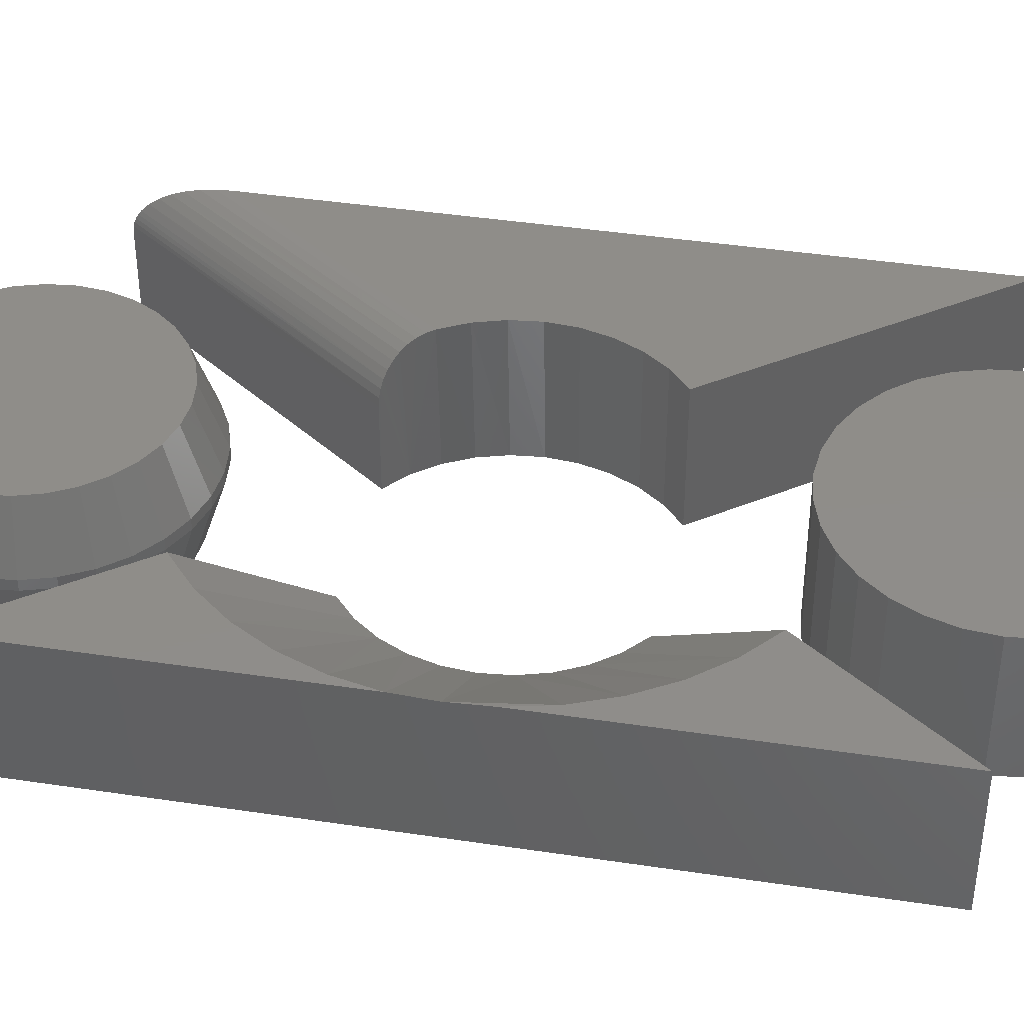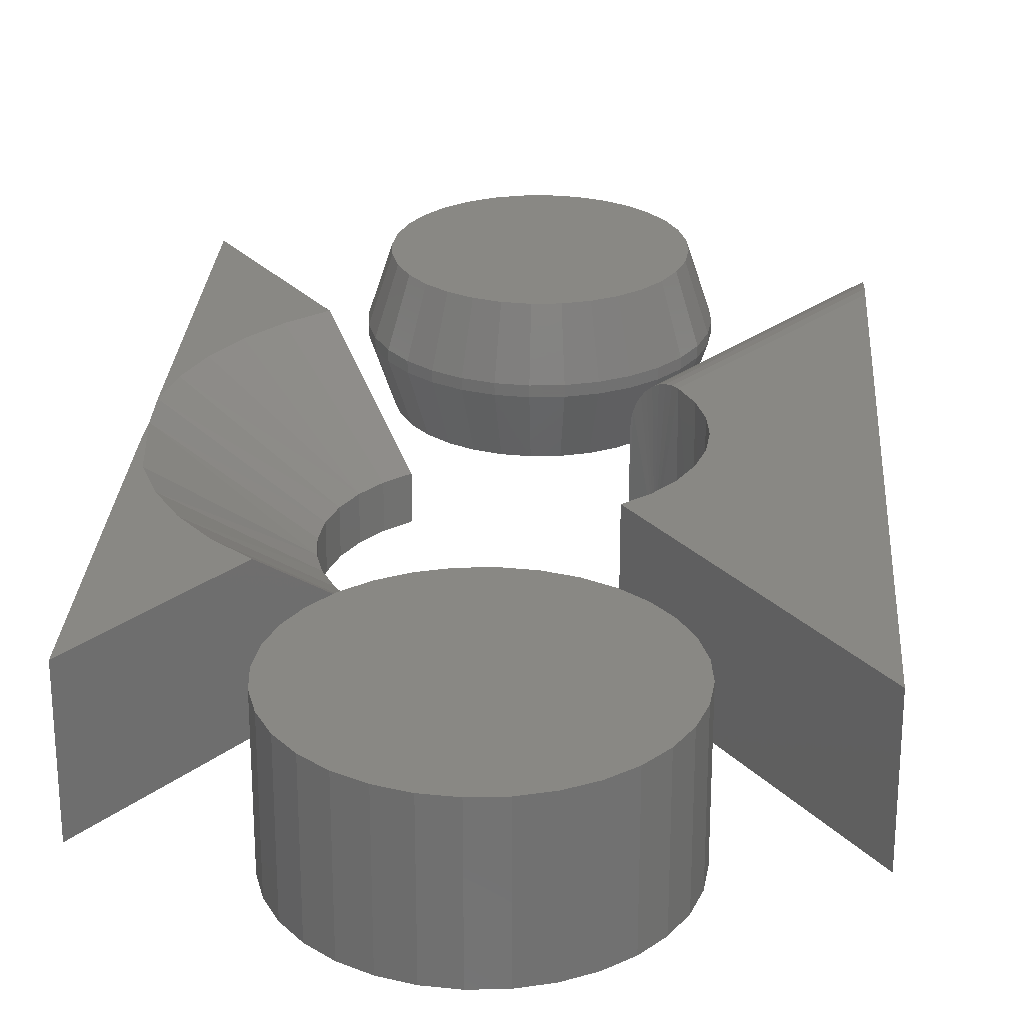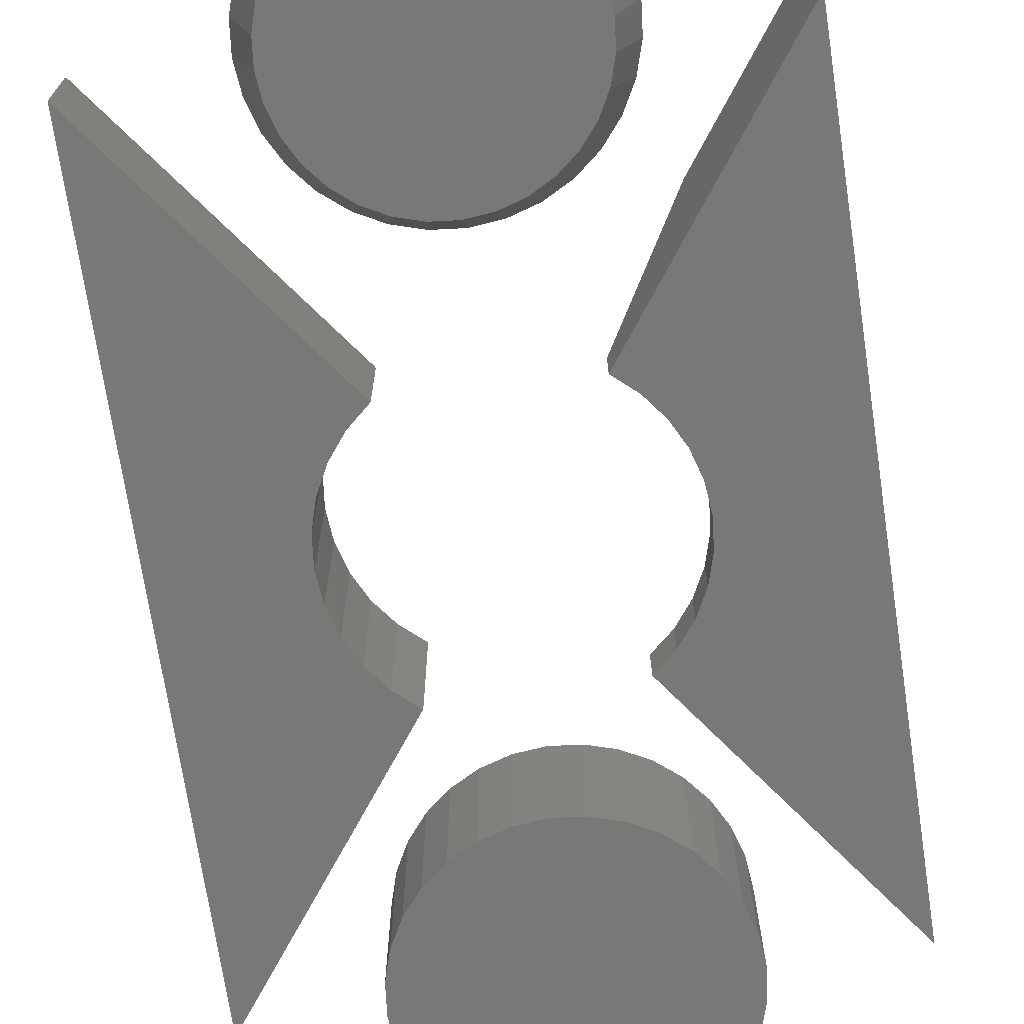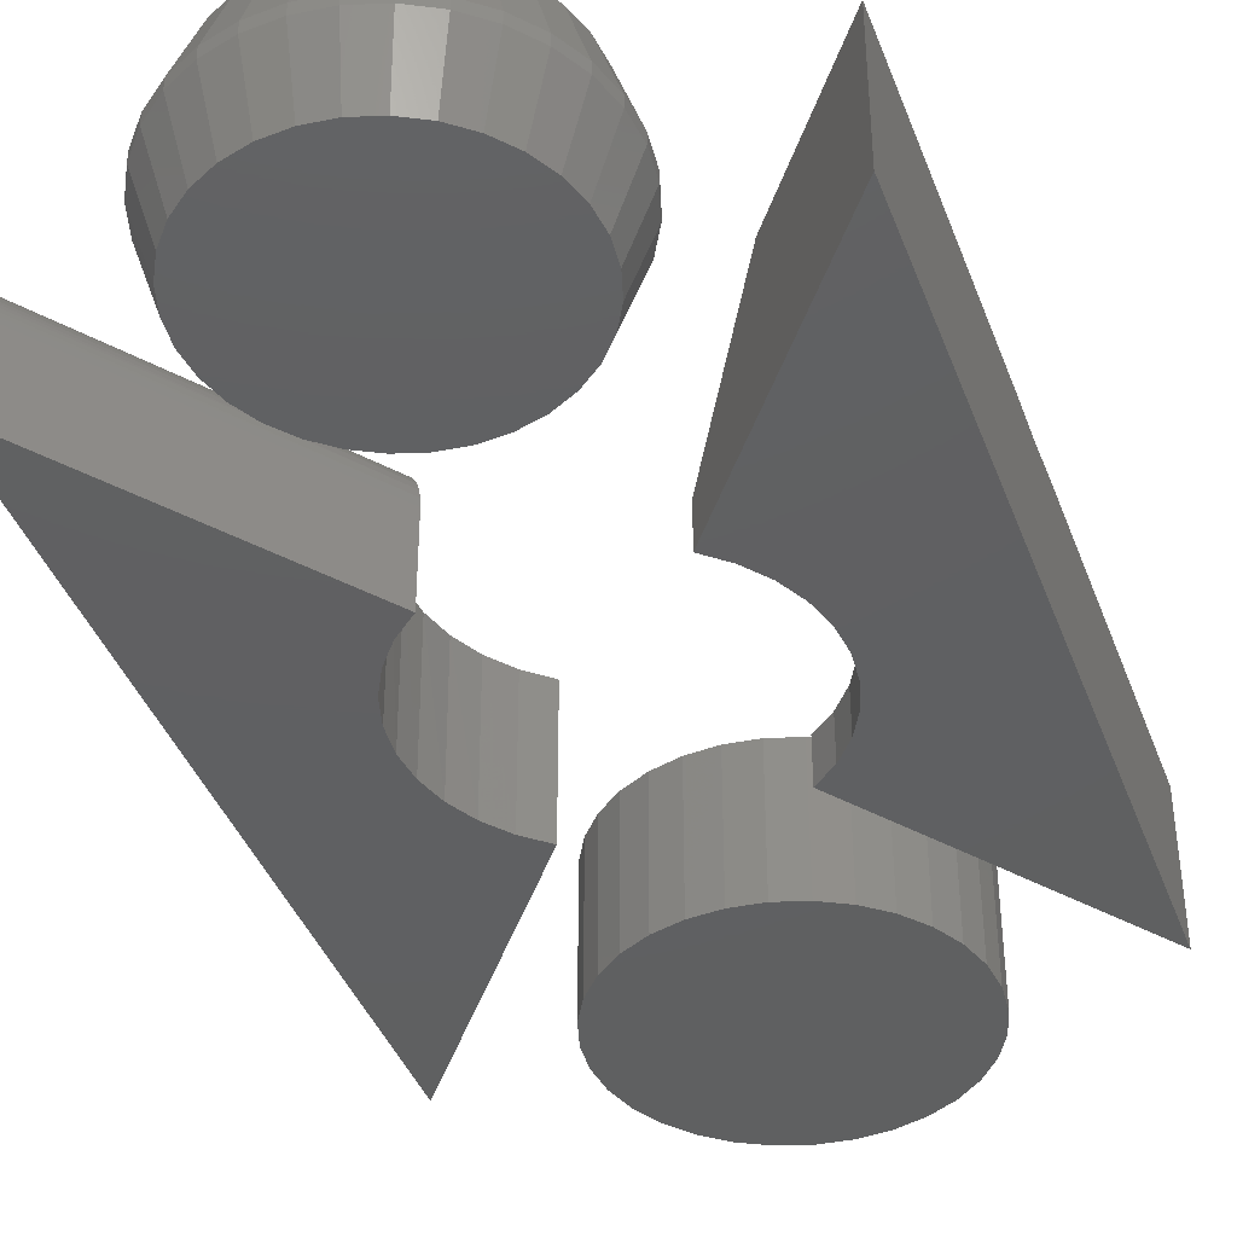
<metadata>
{"format":"stl","ext":"stl","renderer":"f3d","projection":"perspective","resolution":1024,"background":"white","views":[{"elev":41.5,"azim":100.4,"up":"+Z"},{"elev":26.4,"azim":-176.2,"up":"+Z"},{"elev":-71.2,"azim":8.5,"up":"+Z"},{"elev":-40.7,"azim":19.6,"up":"+Z"}]}
</metadata>
<code>
# stl→obj: 277 verts, 538 faces
v -0.1662 -2.671e-17 0.04688
v -0.1662 -2.671e-17 0.05469
v -0.1683 -0.02127 0.04688
v -0.1683 -0.02127 0.05469
v -0.1745 -0.04173 0.04688
v -0.1745 -0.04173 0.05469
v -0.1846 -0.06058 0.04688
v -0.1846 -0.06058 0.05469
v -0.1981 -0.07711 0.04688
v -0.1981 -0.07711 0.05469
v -0.2147 -0.09067 0.04688
v -0.2147 -0.09067 0.05469
v -0.2335 -0.1007 0.04688
v -0.2335 -0.1007 0.05469
v -0.254 -0.107 0.04688
v -0.254 -0.107 0.05469
v -0.2752 -0.109 0.04688
v -0.2752 -0.109 0.05469
v -0.2965 -0.107 0.04688
v -0.2965 -0.107 0.05469
v -0.317 -0.1007 0.04688
v -0.317 -0.1007 0.05469
v -0.3358 -0.09067 0.04688
v -0.3358 -0.09067 0.05469
v -0.3524 -0.07711 0.04688
v -0.3524 -0.07711 0.05469
v -0.3659 -0.06058 0.04688
v -0.3659 -0.06058 0.05469
v -0.376 -0.04173 0.04688
v -0.376 -0.04173 0.05469
v -0.3822 -0.02127 0.04688
v -0.3822 -0.02127 0.05469
v -0.3843 6.178e-17 0.04688
v -0.3843 6.178e-17 0.05469
v -0.3822 0.02127 0.04688
v -0.3822 0.02127 0.05469
v -0.376 0.04173 0.04688
v -0.376 0.04173 0.05469
v -0.3659 0.06058 0.04688
v -0.3659 0.06058 0.05469
v -0.3524 0.07711 0.04688
v -0.3524 0.07711 0.05469
v -0.3358 0.09067 0.04688
v -0.3358 0.09067 0.05469
v -0.317 0.1007 0.04688
v -0.317 0.1007 0.05469
v -0.2965 0.107 0.04688
v -0.2965 0.107 0.05469
v -0.2752 0.109 0.04688
v -0.2752 0.109 0.05469
v -0.254 0.107 0.04688
v -0.254 0.107 0.05469
v -0.2335 0.1007 0.04688
v -0.2335 0.1007 0.05469
v -0.2147 0.09067 0.04688
v -0.2147 0.09067 0.05469
v -0.1981 0.07711 0.04688
v -0.1981 0.07711 0.05469
v -0.1846 0.06058 0.04688
v -0.1846 0.06058 0.05469
v -0.1745 0.04173 0.04688
v -0.1745 0.04173 0.05469
v -0.1683 0.02127 0.04688
v -0.1683 0.02127 0.05469
v -0.2935 0.09163 0.1016
v -0.257 0.09163 0.1016
v -0.2752 0.09342 0.1016
v -0.311 0.08631 0.1016
v -0.2395 0.08631 0.1016
v -0.3271 0.07768 0.1016
v -0.2233 0.07768 0.1016
v -0.2233 -0.07768 0.1016
v -0.311 -0.08631 0.1016
v -0.2395 -0.08631 0.1016
v -0.2935 -0.09163 0.1016
v -0.257 -0.09163 0.1016
v -0.2752 -0.09342 0.1016
v -0.2092 0.06606 0.1016
v -0.3413 0.06606 0.1016
v -0.1976 0.0519 0.1016
v -0.3529 0.0519 0.1016
v -0.1889 0.03575 0.1016
v -0.3616 0.03575 0.1016
v -0.1836 0.01823 0.1016
v -0.3669 0.01823 0.1016
v -0.1818 4.802e-18 0.1016
v -0.3687 -6.562e-09 0.1016
v -0.1836 -0.01823 0.1016
v -0.3669 -0.01823 0.1016
v -0.1889 -0.03575 0.1016
v -0.3616 -0.03575 0.1016
v -0.1976 -0.0519 0.1016
v -0.3529 -0.0519 0.1016
v -0.2092 -0.06606 0.1016
v -0.3413 -0.06606 0.1016
v -0.3271 -0.07768 0.1016
v -0.2752 0.09342 0
v -0.257 0.09163 0
v -0.2935 0.09163 0
v -0.311 0.08631 0
v -0.2395 0.08631 0
v -0.3271 0.07768 0
v -0.2233 0.07768 0
v -0.2395 -0.08631 0
v -0.311 -0.08631 0
v -0.2233 -0.07768 0
v -0.2935 -0.09163 0
v -0.257 -0.09163 0
v -0.2752 -0.09342 0
v -0.3271 -0.07768 0
v -0.3413 -0.06606 0
v -0.2092 -0.06606 0
v -0.3529 -0.0519 0
v -0.1976 -0.0519 0
v -0.3616 -0.03575 0
v -0.1889 -0.03575 0
v -0.3669 -0.01823 0
v -0.1836 -0.01823 0
v -0.3687 -6.562e-09 0
v -0.1818 4.802e-18 0
v -0.3669 0.01823 0
v -0.1836 0.01823 0
v -0.3616 0.03575 0
v -0.1889 0.03575 0
v -0.3529 0.0519 0
v -0.1976 0.0519 0
v -0.3413 0.06606 0
v -0.2092 0.06606 0
v -0.3007 0.6538 0.1016
v -0.2582 0.6538 0.1016
v -0.2794 0.6559 0.1016
v -0.3212 0.6476 0.1016
v -0.2377 0.6476 0.1016
v -0.34 0.6375 0.1016
v -0.2189 0.6375 0.1016
v -0.2189 0.4562 0.1016
v -0.3212 0.4461 0.1016
v -0.2377 0.4461 0.1016
v -0.3007 0.4399 0.1016
v -0.2582 0.4399 0.1016
v -0.2794 0.4378 0.1016
v -0.2023 0.624 0.1016
v -0.3565 0.624 0.1016
v -0.1888 0.6075 0.1016
v -0.3701 0.6075 0.1016
v -0.1787 0.5886 0.1016
v -0.3802 0.5886 0.1016
v -0.1725 0.5681 0.1016
v -0.3864 0.5681 0.1016
v -0.1704 0.5469 0.1016
v -0.3885 0.5469 0.1016
v -0.1725 0.5256 0.1016
v -0.3864 0.5256 0.1016
v -0.1787 0.5051 0.1016
v -0.3802 0.5051 0.1016
v -0.1888 0.4863 0.1016
v -0.3701 0.4863 0.1016
v -0.2023 0.4698 0.1016
v -0.3565 0.4698 0.1016
v -0.34 0.4562 0.1016
v -0.2794 0.6559 0
v -0.2582 0.6538 0
v -0.3007 0.6538 0
v -0.3212 0.6476 0
v -0.2377 0.6476 0
v -0.34 0.6375 0
v -0.2189 0.6375 0
v -0.2377 0.4461 0
v -0.3212 0.4461 0
v -0.2189 0.4562 0
v -0.3007 0.4399 0
v -0.2582 0.4399 0
v -0.2794 0.4378 0
v -0.34 0.4562 0
v -0.3565 0.4698 0
v -0.2023 0.4698 0
v -0.3701 0.4863 0
v -0.1888 0.4863 0
v -0.3802 0.5051 0
v -0.1787 0.5051 0
v -0.3864 0.5256 0
v -0.1725 0.5256 0
v -0.3885 0.5469 0
v -0.1704 0.5469 0
v -0.3864 0.5681 0
v -0.1725 0.5681 0
v -0.3802 0.5886 0
v -0.1787 0.5886 0
v -0.3701 0.6075 0
v -0.1888 0.6075 0
v -0.3565 0.624 0
v -0.2023 0.624 0
v -0.07475 0.5469 0.1016
v -0.1554 0.4371 0.1016
v -0.1311 0.4162 0.1016
v -0.1104 0.3916 0.1016
v -0.0938 0.3641 0.1016
v -0.08183 0.3343 0.1016
v -0.07475 0.303 0.1016
v -0.07475 0.002138 0.1016
v -0.07475 0.246 0.1016
v -0.08183 0.2147 0.1016
v -0.0938 0.1849 0.1016
v -0.1104 0.1574 0.1016
v -0.1311 0.1329 0.1016
v -0.1554 0.1119 0.1016
v -0.1665 0.2745 0
v -0.1684 0.2947 0.03125
v -0.1684 0.2947 0
v -0.174 0.3141 0.03125
v -0.174 0.3141 0
v -0.1833 0.3322 0.03125
v -0.1833 0.3322 0
v -0.1957 0.3481 0.03125
v -0.1957 0.3481 0
v -0.2109 0.3615 0.03125
v -0.2109 0.3615 0
v -0.1665 0.2745 0.03125
v -0.1684 0.2543 0
v -0.1684 0.2543 0.03125
v -0.174 0.2349 0
v -0.174 0.2349 0.03125
v -0.1833 0.2168 0
v -0.1833 0.2168 0.03125
v -0.1957 0.2009 0
v -0.1957 0.2009 0.03125
v -0.2109 0.1875 0
v -0.2109 0.1875 0.03125
v -0.07475 0.5469 0
v -0.07475 0.2745 0.1
v -0.07475 0.002138 0
v -0.4766 0.0651 0.1016
v -0.3658 0.2128 0.1016
v -0.3756 0.2313 0.1016
v -0.3818 0.2514 0.1016
v -0.384 0.2723 0.1016
v -0.4766 0.5469 0.1016
v -0.3822 0.2932 0.1016
v -0.3765 0.3134 0.1016
v -0.367 0.3322 0.1016
v -0.3542 0.3488 0.1016
v -0.3384 0.3627 0.1016
v -0.4766 0 0.0625
v -0.4766 0.0003811 0.06672
v -0.4766 0.001191 0.06994
v -0.4766 0 0
v -0.4766 0.002408 0.07303
v -0.4766 0.004113 0.07616
v -0.4766 0.006161 0.07909
v -0.4766 0.01152 0.08469
v -0.4766 0.0183 0.08965
v -0.4766 0.02614 0.09379
v -0.4766 0.03446 0.09696
v -0.4766 0.04459 0.09957
v -0.4766 0.05489 0.1011
v -0.4766 0.5469 0
v -0.34 0.1854 0.07461
v -0.3384 0.1842 0.0625
v -0.3384 0.1842 0
v -0.3388 0.1845 0.06862
v -0.354 0.1979 0
v -0.3668 0.2143 0
v -0.3622 0.2077 0.1011
v -0.3584 0.2028 0.09971
v -0.3546 0.1985 0.09739
v -0.3508 0.1947 0.0942
v -0.3474 0.1915 0.09022
v -0.3443 0.1888 0.08555
v -0.3418 0.1868 0.0803
v -0.382 0.2941 0
v -0.384 0.2734 0
v -0.382 0.2528 0
v -0.3762 0.2328 0
v -0.3762 0.3141 0
v -0.3668 0.3326 0
v -0.354 0.349 0
v -0.3384 0.3627 0
f 1 2 3
f 3 2 4
f 3 4 5
f 5 4 6
f 5 6 7
f 7 6 8
f 7 8 9
f 9 8 10
f 9 10 11
f 11 10 12
f 11 12 13
f 13 12 14
f 13 14 15
f 15 14 16
f 15 16 17
f 17 16 18
f 17 18 19
f 19 18 20
f 19 20 21
f 21 20 22
f 21 22 23
f 23 22 24
f 23 24 25
f 25 24 26
f 25 26 27
f 27 26 28
f 27 28 29
f 29 28 30
f 29 30 31
f 31 30 32
f 31 32 33
f 33 32 34
f 33 34 35
f 35 34 36
f 35 36 37
f 37 36 38
f 37 38 39
f 39 38 40
f 39 40 41
f 41 40 42
f 41 42 43
f 43 42 44
f 43 44 45
f 45 44 46
f 45 46 47
f 47 46 48
f 47 48 49
f 49 48 50
f 49 50 51
f 51 50 52
f 51 52 53
f 53 52 54
f 53 54 55
f 55 54 56
f 55 56 57
f 57 56 58
f 57 58 59
f 59 58 60
f 59 60 61
f 61 60 62
f 61 62 63
f 63 62 64
f 63 64 1
f 1 64 2
f 65 66 67
f 66 65 68
f 66 68 69
f 69 68 70
f 69 70 71
f 72 73 74
f 74 73 75
f 74 75 76
f 76 75 77
f 71 70 78
f 78 70 79
f 78 79 80
f 80 79 81
f 80 81 82
f 82 81 83
f 82 83 84
f 84 83 85
f 84 85 86
f 86 85 87
f 86 87 88
f 88 87 89
f 88 89 90
f 90 89 91
f 90 91 92
f 92 91 93
f 92 93 94
f 94 93 95
f 94 95 72
f 72 95 96
f 72 96 73
f 18 75 20
f 20 75 73
f 20 73 22
f 22 73 96
f 22 96 24
f 24 96 95
f 24 95 26
f 26 95 93
f 26 93 28
f 28 93 91
f 28 91 30
f 30 91 89
f 30 89 32
f 32 89 87
f 32 87 34
f 75 18 77
f 77 18 16
f 77 16 76
f 76 16 14
f 76 14 74
f 74 14 12
f 74 12 72
f 72 12 10
f 72 10 94
f 94 10 8
f 94 8 92
f 92 8 6
f 92 6 90
f 90 6 4
f 90 4 88
f 88 4 2
f 88 2 86
f 50 66 52
f 52 66 69
f 52 69 54
f 54 69 71
f 54 71 56
f 56 71 78
f 56 78 58
f 58 78 80
f 58 80 60
f 60 80 82
f 60 82 62
f 62 82 84
f 62 84 64
f 64 84 86
f 64 86 2
f 66 50 67
f 67 50 48
f 67 48 65
f 65 48 46
f 65 46 68
f 68 46 44
f 68 44 70
f 70 44 42
f 70 42 79
f 79 42 40
f 79 40 81
f 81 40 38
f 81 38 83
f 83 38 36
f 83 36 85
f 85 36 34
f 85 34 87
f 97 98 99
f 100 99 98
f 101 100 98
f 102 100 101
f 103 102 101
f 104 105 106
f 107 105 104
f 108 107 104
f 109 107 108
f 105 110 106
f 106 110 111
f 106 111 112
f 112 111 113
f 112 113 114
f 114 113 115
f 114 115 116
f 116 115 117
f 116 117 118
f 118 117 119
f 118 119 120
f 120 119 121
f 120 121 122
f 122 121 123
f 122 123 124
f 124 123 125
f 124 125 126
f 126 125 127
f 126 127 128
f 128 127 102
f 128 102 103
f 120 1 118
f 118 1 3
f 118 3 116
f 116 3 5
f 116 5 114
f 114 5 7
f 114 7 112
f 112 7 9
f 112 9 106
f 106 9 11
f 106 11 104
f 104 11 13
f 104 13 108
f 108 13 15
f 108 15 109
f 109 15 17
f 109 17 107
f 107 17 19
f 107 19 105
f 105 19 21
f 105 21 110
f 110 21 23
f 110 23 111
f 111 23 25
f 111 25 113
f 113 25 27
f 113 27 115
f 115 27 29
f 115 29 117
f 117 29 31
f 117 31 119
f 119 31 33
f 119 33 121
f 121 33 35
f 121 35 123
f 123 35 37
f 123 37 125
f 125 37 39
f 125 39 127
f 127 39 41
f 127 41 102
f 102 41 43
f 102 43 100
f 100 43 45
f 100 45 99
f 99 45 47
f 99 47 97
f 97 47 49
f 97 49 98
f 98 49 51
f 98 51 101
f 101 51 53
f 101 53 103
f 103 53 55
f 103 55 128
f 128 55 57
f 128 57 126
f 126 57 59
f 126 59 124
f 124 59 61
f 124 61 122
f 122 61 63
f 122 63 120
f 120 63 1
f 129 130 131
f 130 129 132
f 130 132 133
f 133 132 134
f 133 134 135
f 136 137 138
f 138 137 139
f 138 139 140
f 140 139 141
f 135 134 142
f 142 134 143
f 142 143 144
f 144 143 145
f 144 145 146
f 146 145 147
f 146 147 148
f 148 147 149
f 148 149 150
f 150 149 151
f 150 151 152
f 152 151 153
f 152 153 154
f 154 153 155
f 154 155 156
f 156 155 157
f 156 157 158
f 158 157 159
f 158 159 136
f 136 159 160
f 136 160 137
f 161 162 163
f 164 163 162
f 165 164 162
f 166 164 165
f 167 166 165
f 168 169 170
f 171 169 168
f 172 171 168
f 173 171 172
f 169 174 170
f 170 174 175
f 170 175 176
f 176 175 177
f 176 177 178
f 178 177 179
f 178 179 180
f 180 179 181
f 180 181 182
f 182 181 183
f 182 183 184
f 184 183 185
f 184 185 186
f 186 185 187
f 186 187 188
f 188 187 189
f 188 189 190
f 190 189 191
f 190 191 192
f 192 191 166
f 192 166 167
f 184 150 182
f 182 150 152
f 182 152 180
f 180 152 154
f 180 154 178
f 178 154 156
f 178 156 176
f 176 156 158
f 176 158 170
f 170 158 136
f 170 136 168
f 168 136 138
f 168 138 172
f 172 138 140
f 172 140 173
f 173 140 141
f 173 141 171
f 171 141 139
f 171 139 169
f 169 139 137
f 169 137 174
f 174 137 160
f 174 160 175
f 175 160 159
f 175 159 177
f 177 159 157
f 177 157 179
f 179 157 155
f 179 155 181
f 181 155 153
f 181 153 183
f 183 153 151
f 183 151 185
f 185 151 149
f 185 149 187
f 187 149 147
f 187 147 189
f 189 147 145
f 189 145 191
f 191 145 143
f 191 143 166
f 166 143 134
f 166 134 164
f 164 134 132
f 164 132 163
f 163 132 129
f 163 129 161
f 161 129 131
f 161 131 162
f 162 131 130
f 162 130 165
f 165 130 133
f 165 133 167
f 167 133 135
f 167 135 192
f 192 135 142
f 192 142 190
f 190 142 144
f 190 144 188
f 188 144 146
f 188 146 186
f 186 146 148
f 186 148 184
f 184 148 150
f 193 194 195
f 193 195 196
f 193 196 197
f 193 197 198
f 193 198 199
f 200 201 202
f 200 202 203
f 200 203 204
f 200 204 205
f 200 205 206
f 207 208 209
f 209 208 210
f 209 210 211
f 211 210 212
f 211 212 213
f 213 212 214
f 213 214 215
f 215 214 216
f 215 216 217
f 208 207 218
f 218 207 219
f 218 219 220
f 220 219 221
f 220 221 222
f 222 221 223
f 222 223 224
f 224 223 225
f 224 225 226
f 226 225 227
f 226 227 228
f 193 229 194
f 194 229 217
f 194 217 216
f 229 193 199
f 229 199 230
f 229 230 201
f 229 201 200
f 229 200 231
f 231 200 227
f 227 200 206
f 227 206 228
f 203 224 204
f 204 224 226
f 204 226 205
f 205 226 228
f 205 228 206
f 196 210 197
f 210 196 212
f 212 196 195
f 212 195 214
f 214 195 194
f 214 194 216
f 208 218 230
f 230 218 220
f 230 220 201
f 201 220 222
f 201 222 202
f 202 222 224
f 202 224 203
f 199 198 230
f 230 198 208
f 198 197 208
f 208 197 210
f 231 227 225
f 231 225 223
f 231 223 221
f 231 221 219
f 229 231 219
f 229 219 207
f 229 207 209
f 229 209 211
f 229 211 213
f 229 213 215
f 229 215 217
f 232 233 234
f 232 234 235
f 232 235 236
f 237 232 236
f 237 236 238
f 237 238 239
f 237 239 240
f 237 240 241
f 237 241 242
f 243 244 245
f 246 243 245
f 246 245 247
f 246 247 248
f 246 248 249
f 246 249 250
f 246 250 251
f 246 251 252
f 246 252 253
f 246 253 254
f 246 254 255
f 246 255 232
f 246 232 237
f 246 237 256
f 257 258 259
f 257 260 258
f 261 262 233
f 261 233 263
f 261 263 264
f 261 264 265
f 261 265 266
f 261 266 267
f 261 267 268
f 261 268 269
f 261 269 257
f 261 257 259
f 270 236 271
f 271 236 235
f 271 235 272
f 272 235 234
f 272 234 273
f 273 234 233
f 273 233 262
f 236 270 238
f 238 270 274
f 238 274 239
f 239 274 275
f 239 275 240
f 240 275 276
f 240 276 241
f 241 276 277
f 241 277 242
f 243 246 258
f 258 246 259
f 233 255 263
f 233 232 255
f 258 244 243
f 258 260 244
f 244 260 245
f 247 245 260
f 260 257 247
f 257 248 247
f 249 248 257
f 257 269 249
f 250 249 269
f 269 268 250
f 251 250 268
f 251 268 267
f 251 267 266
f 251 266 252
f 252 266 265
f 252 265 253
f 253 265 264
f 253 264 254
f 254 264 263
f 254 263 255
f 246 272 273
f 246 273 262
f 246 262 261
f 246 261 259
f 256 277 276
f 256 276 275
f 256 275 274
f 256 274 270
f 256 270 271
f 256 271 272
f 256 272 246
f 242 277 237
f 237 277 256

</code>
